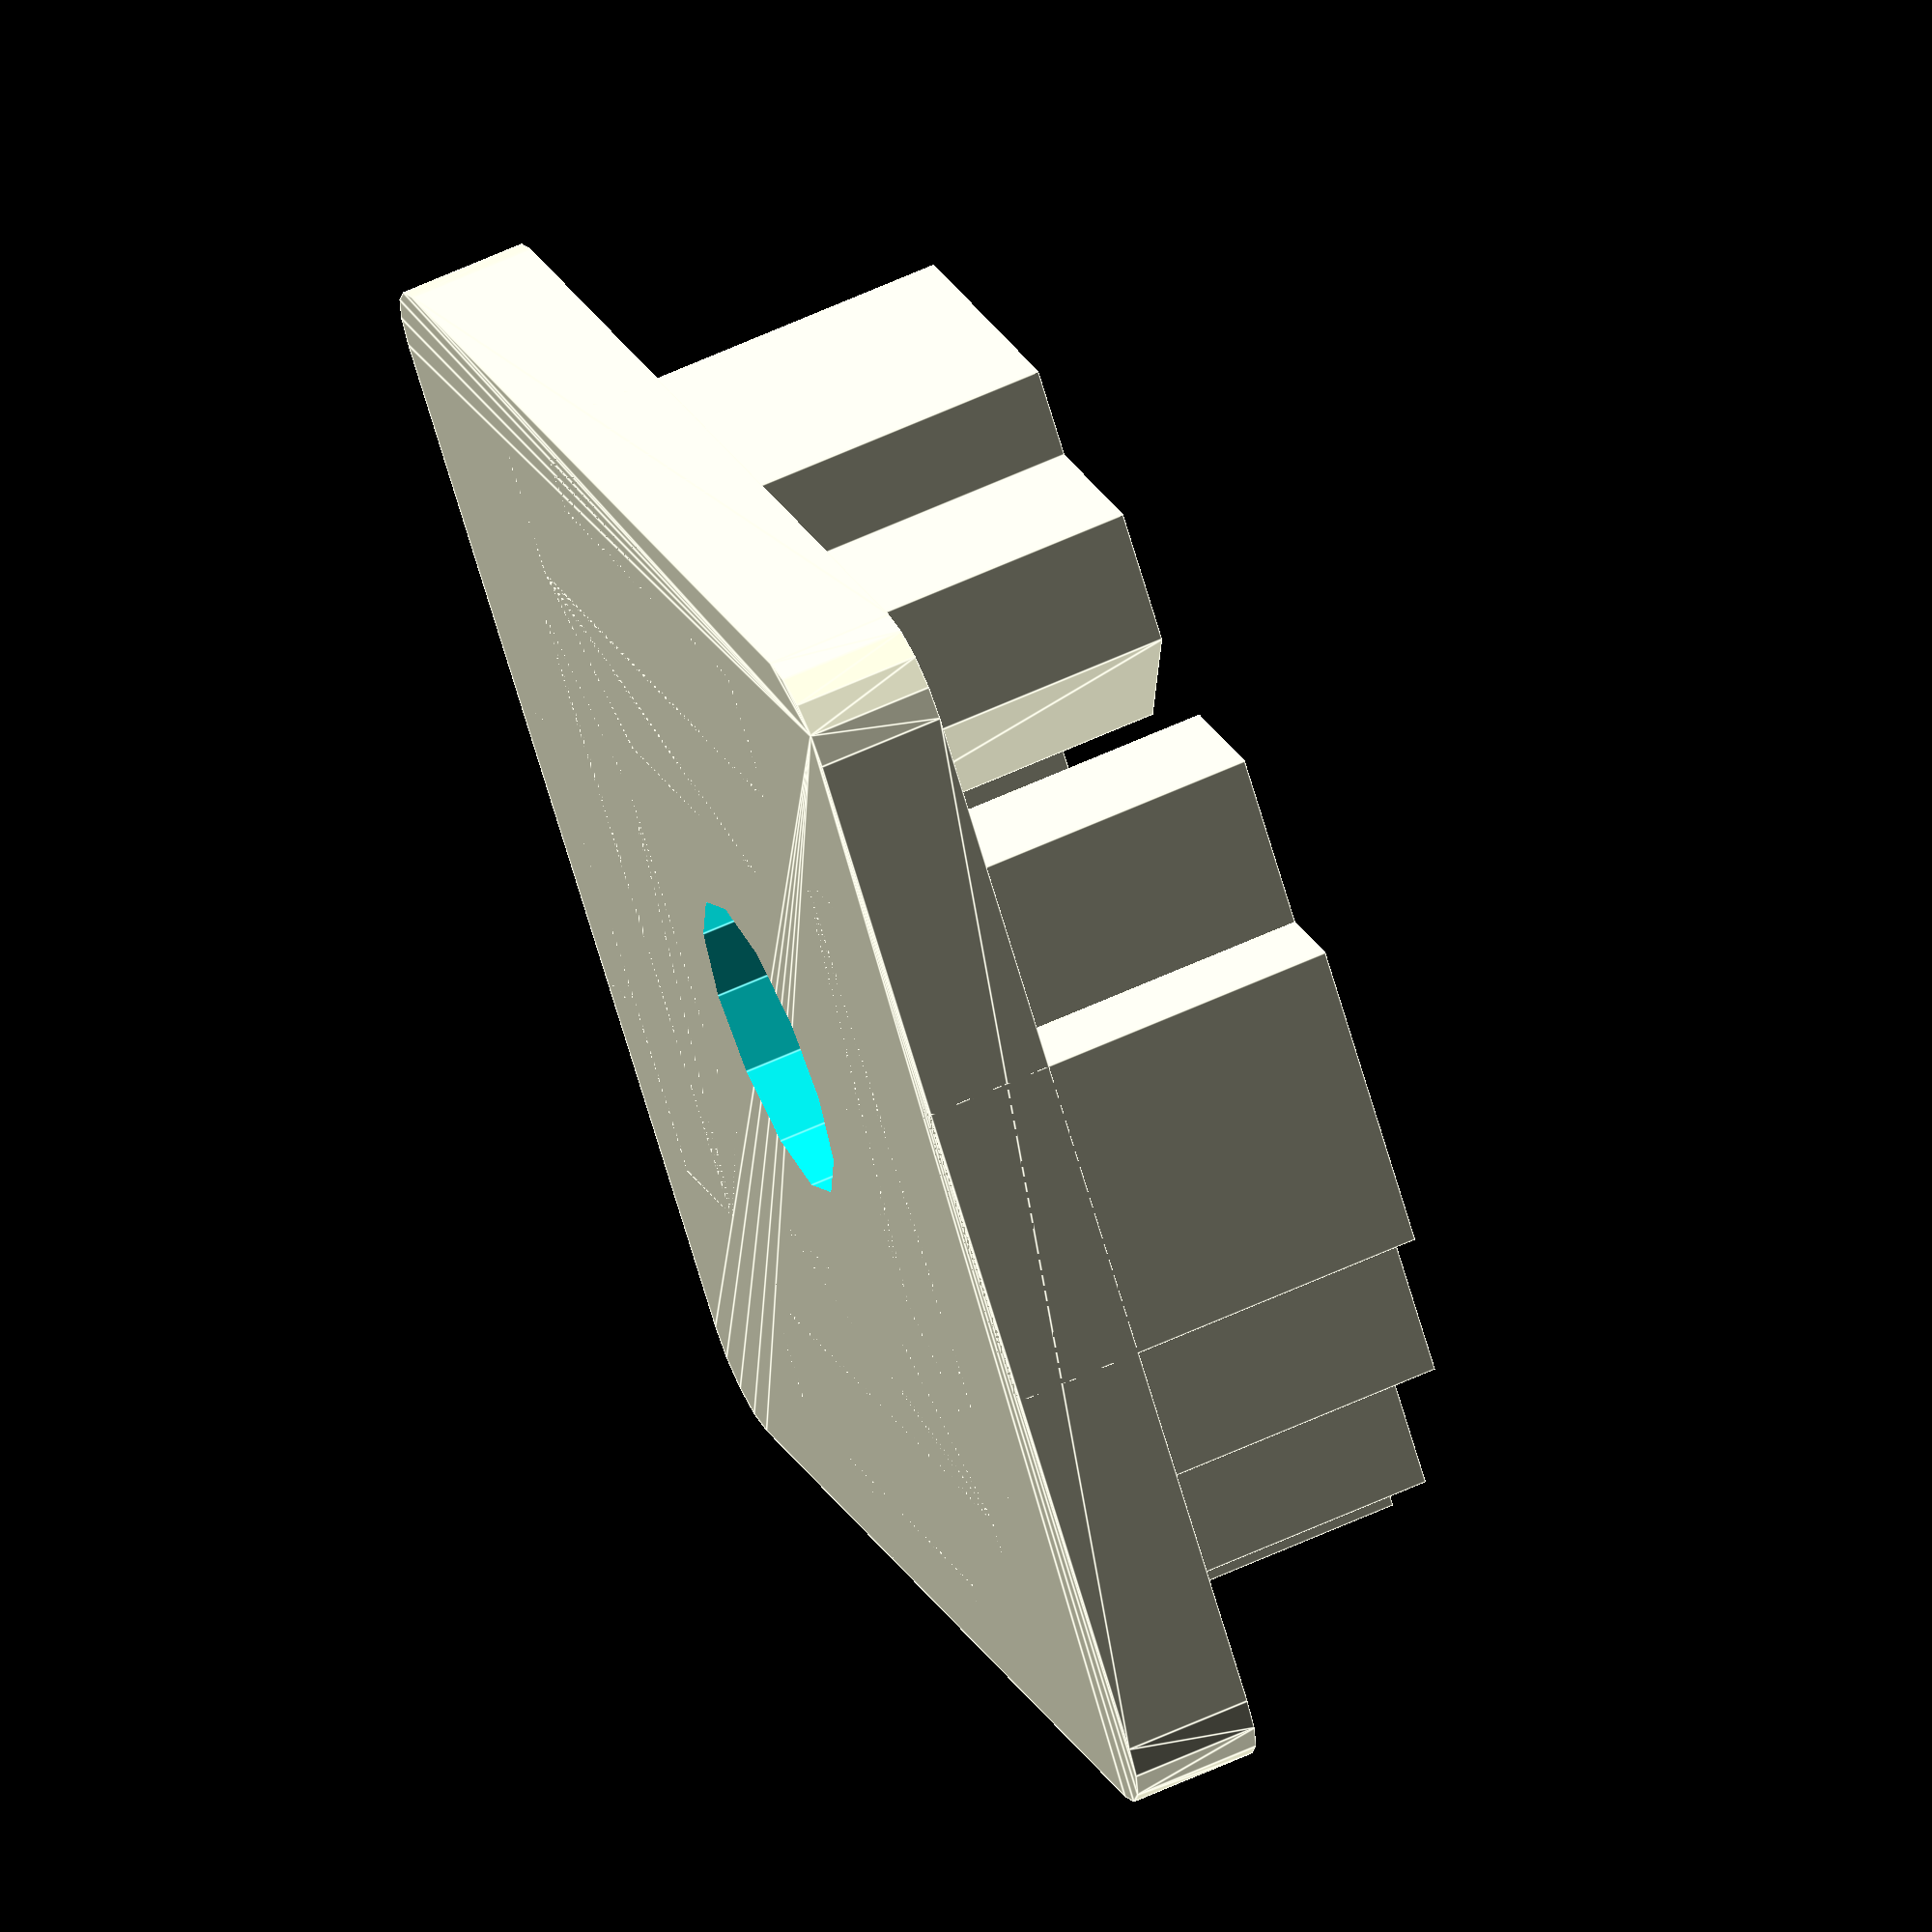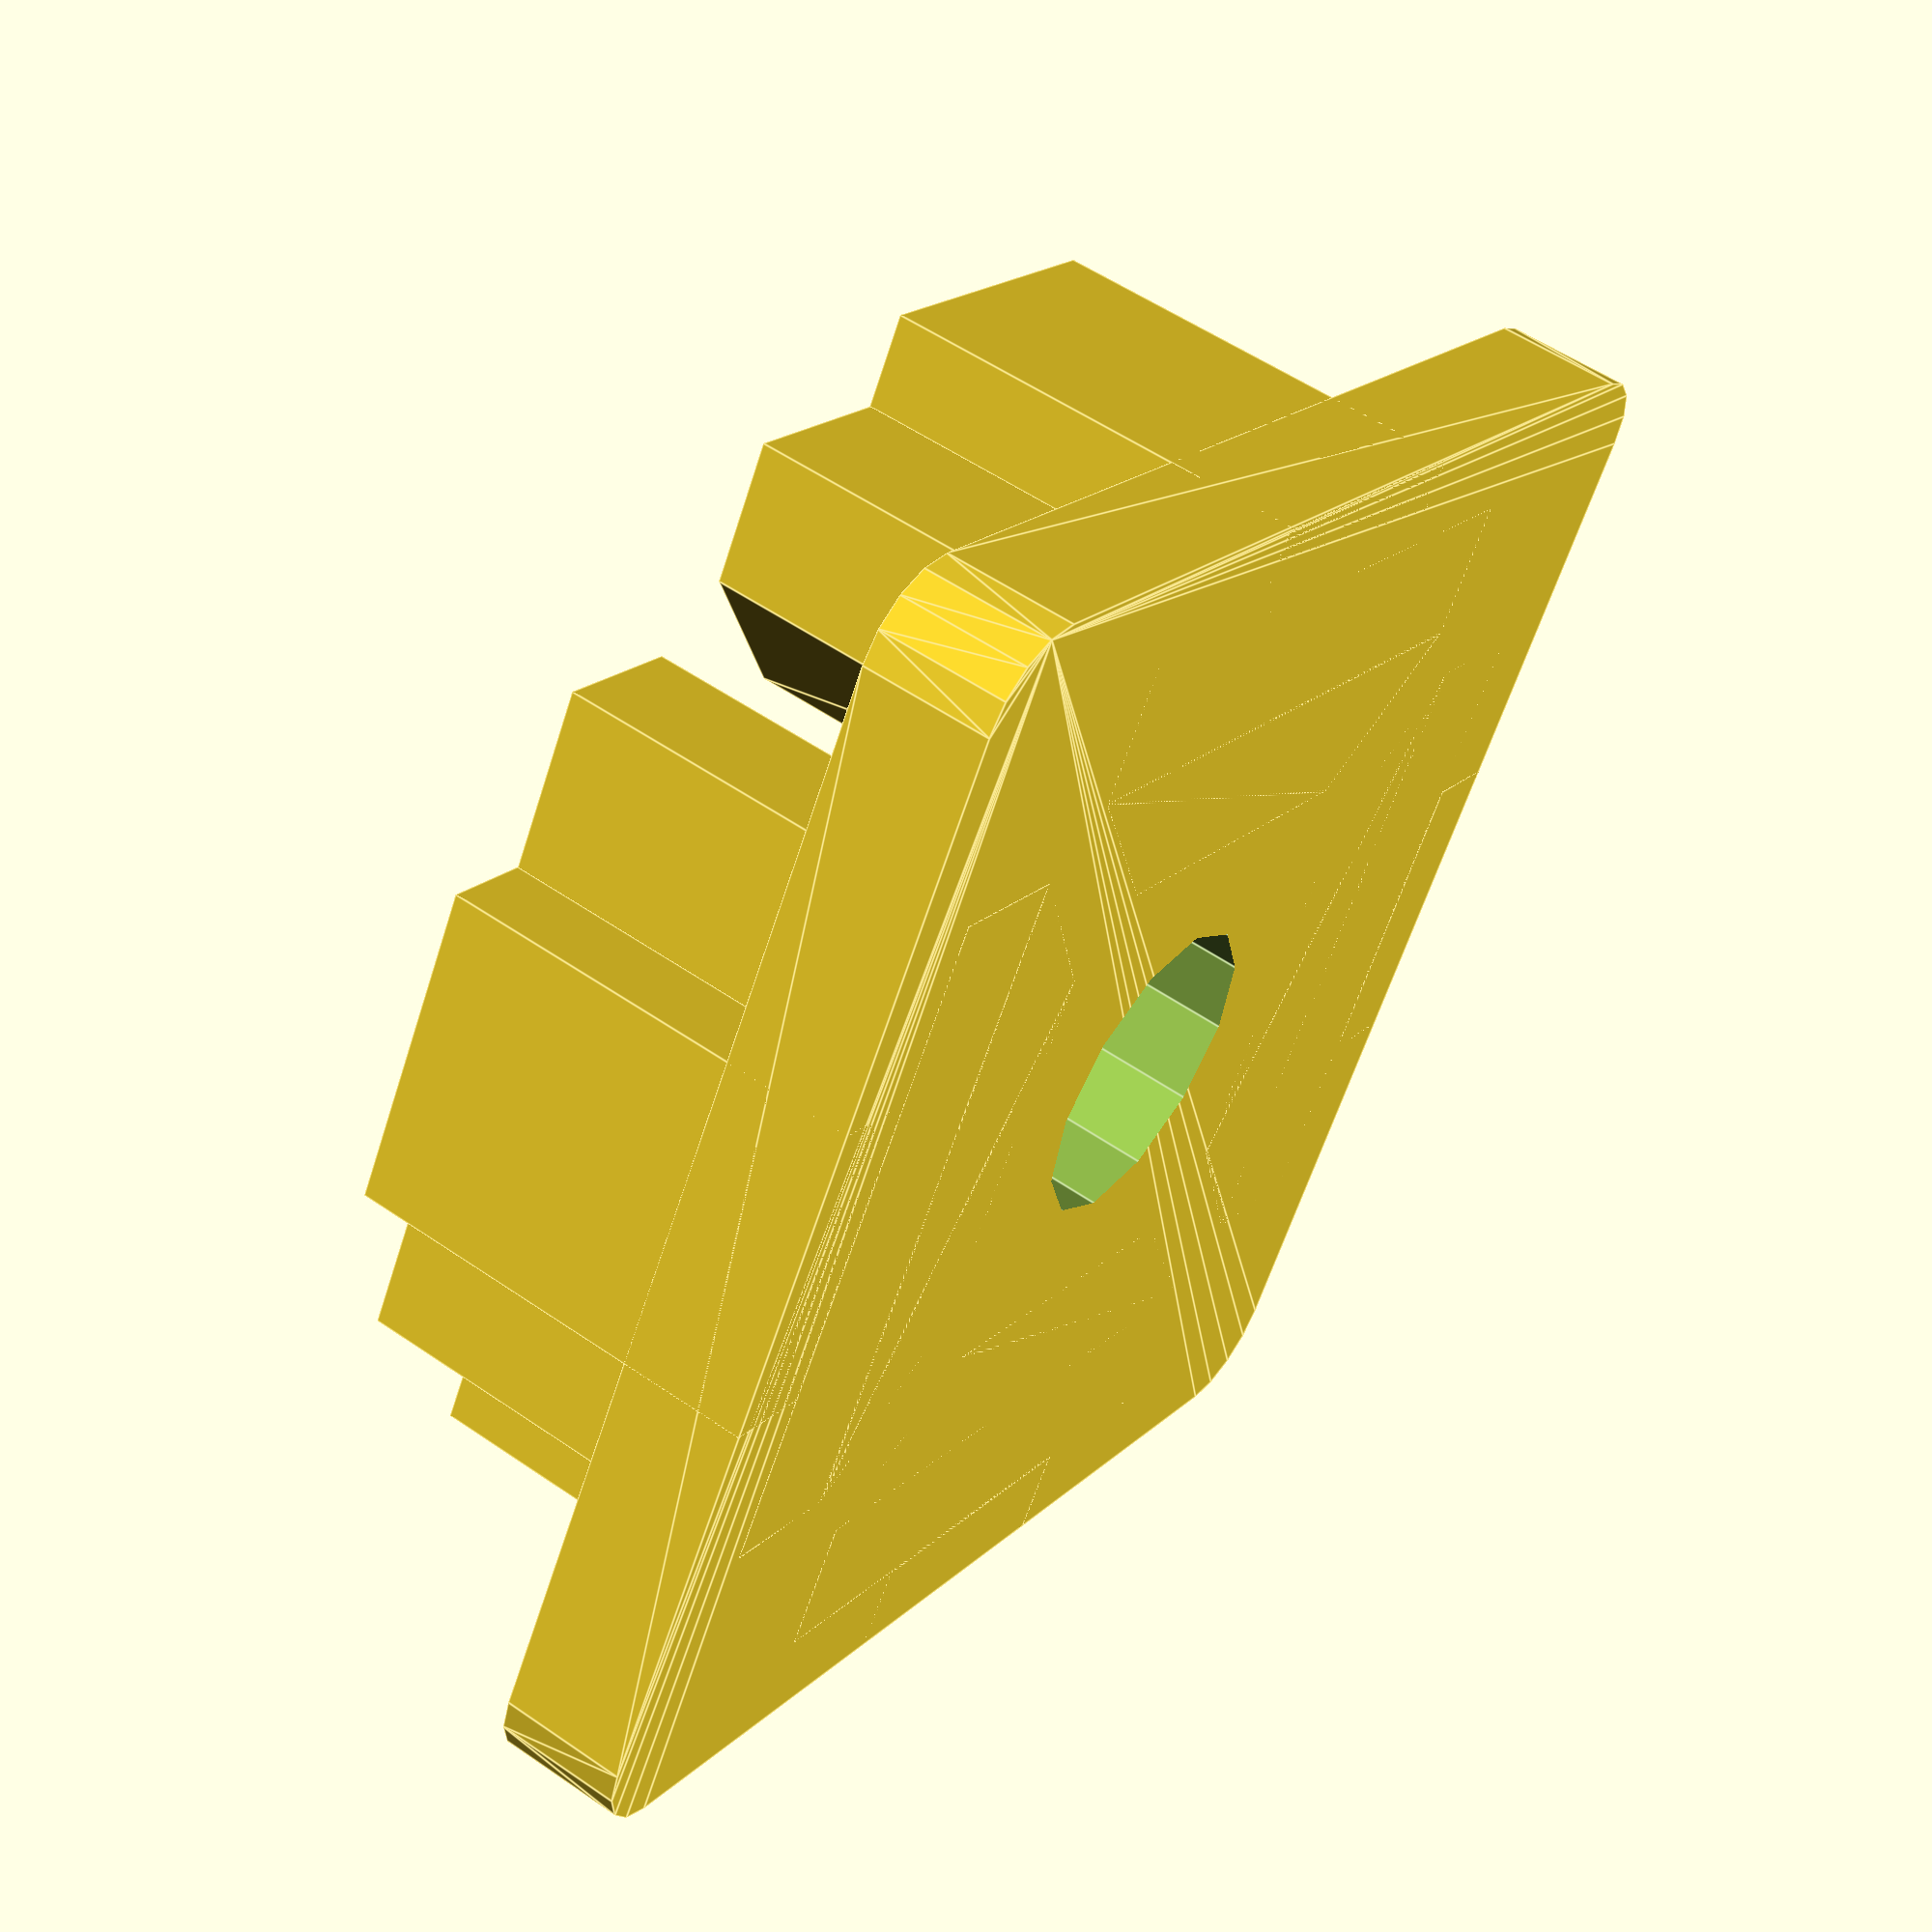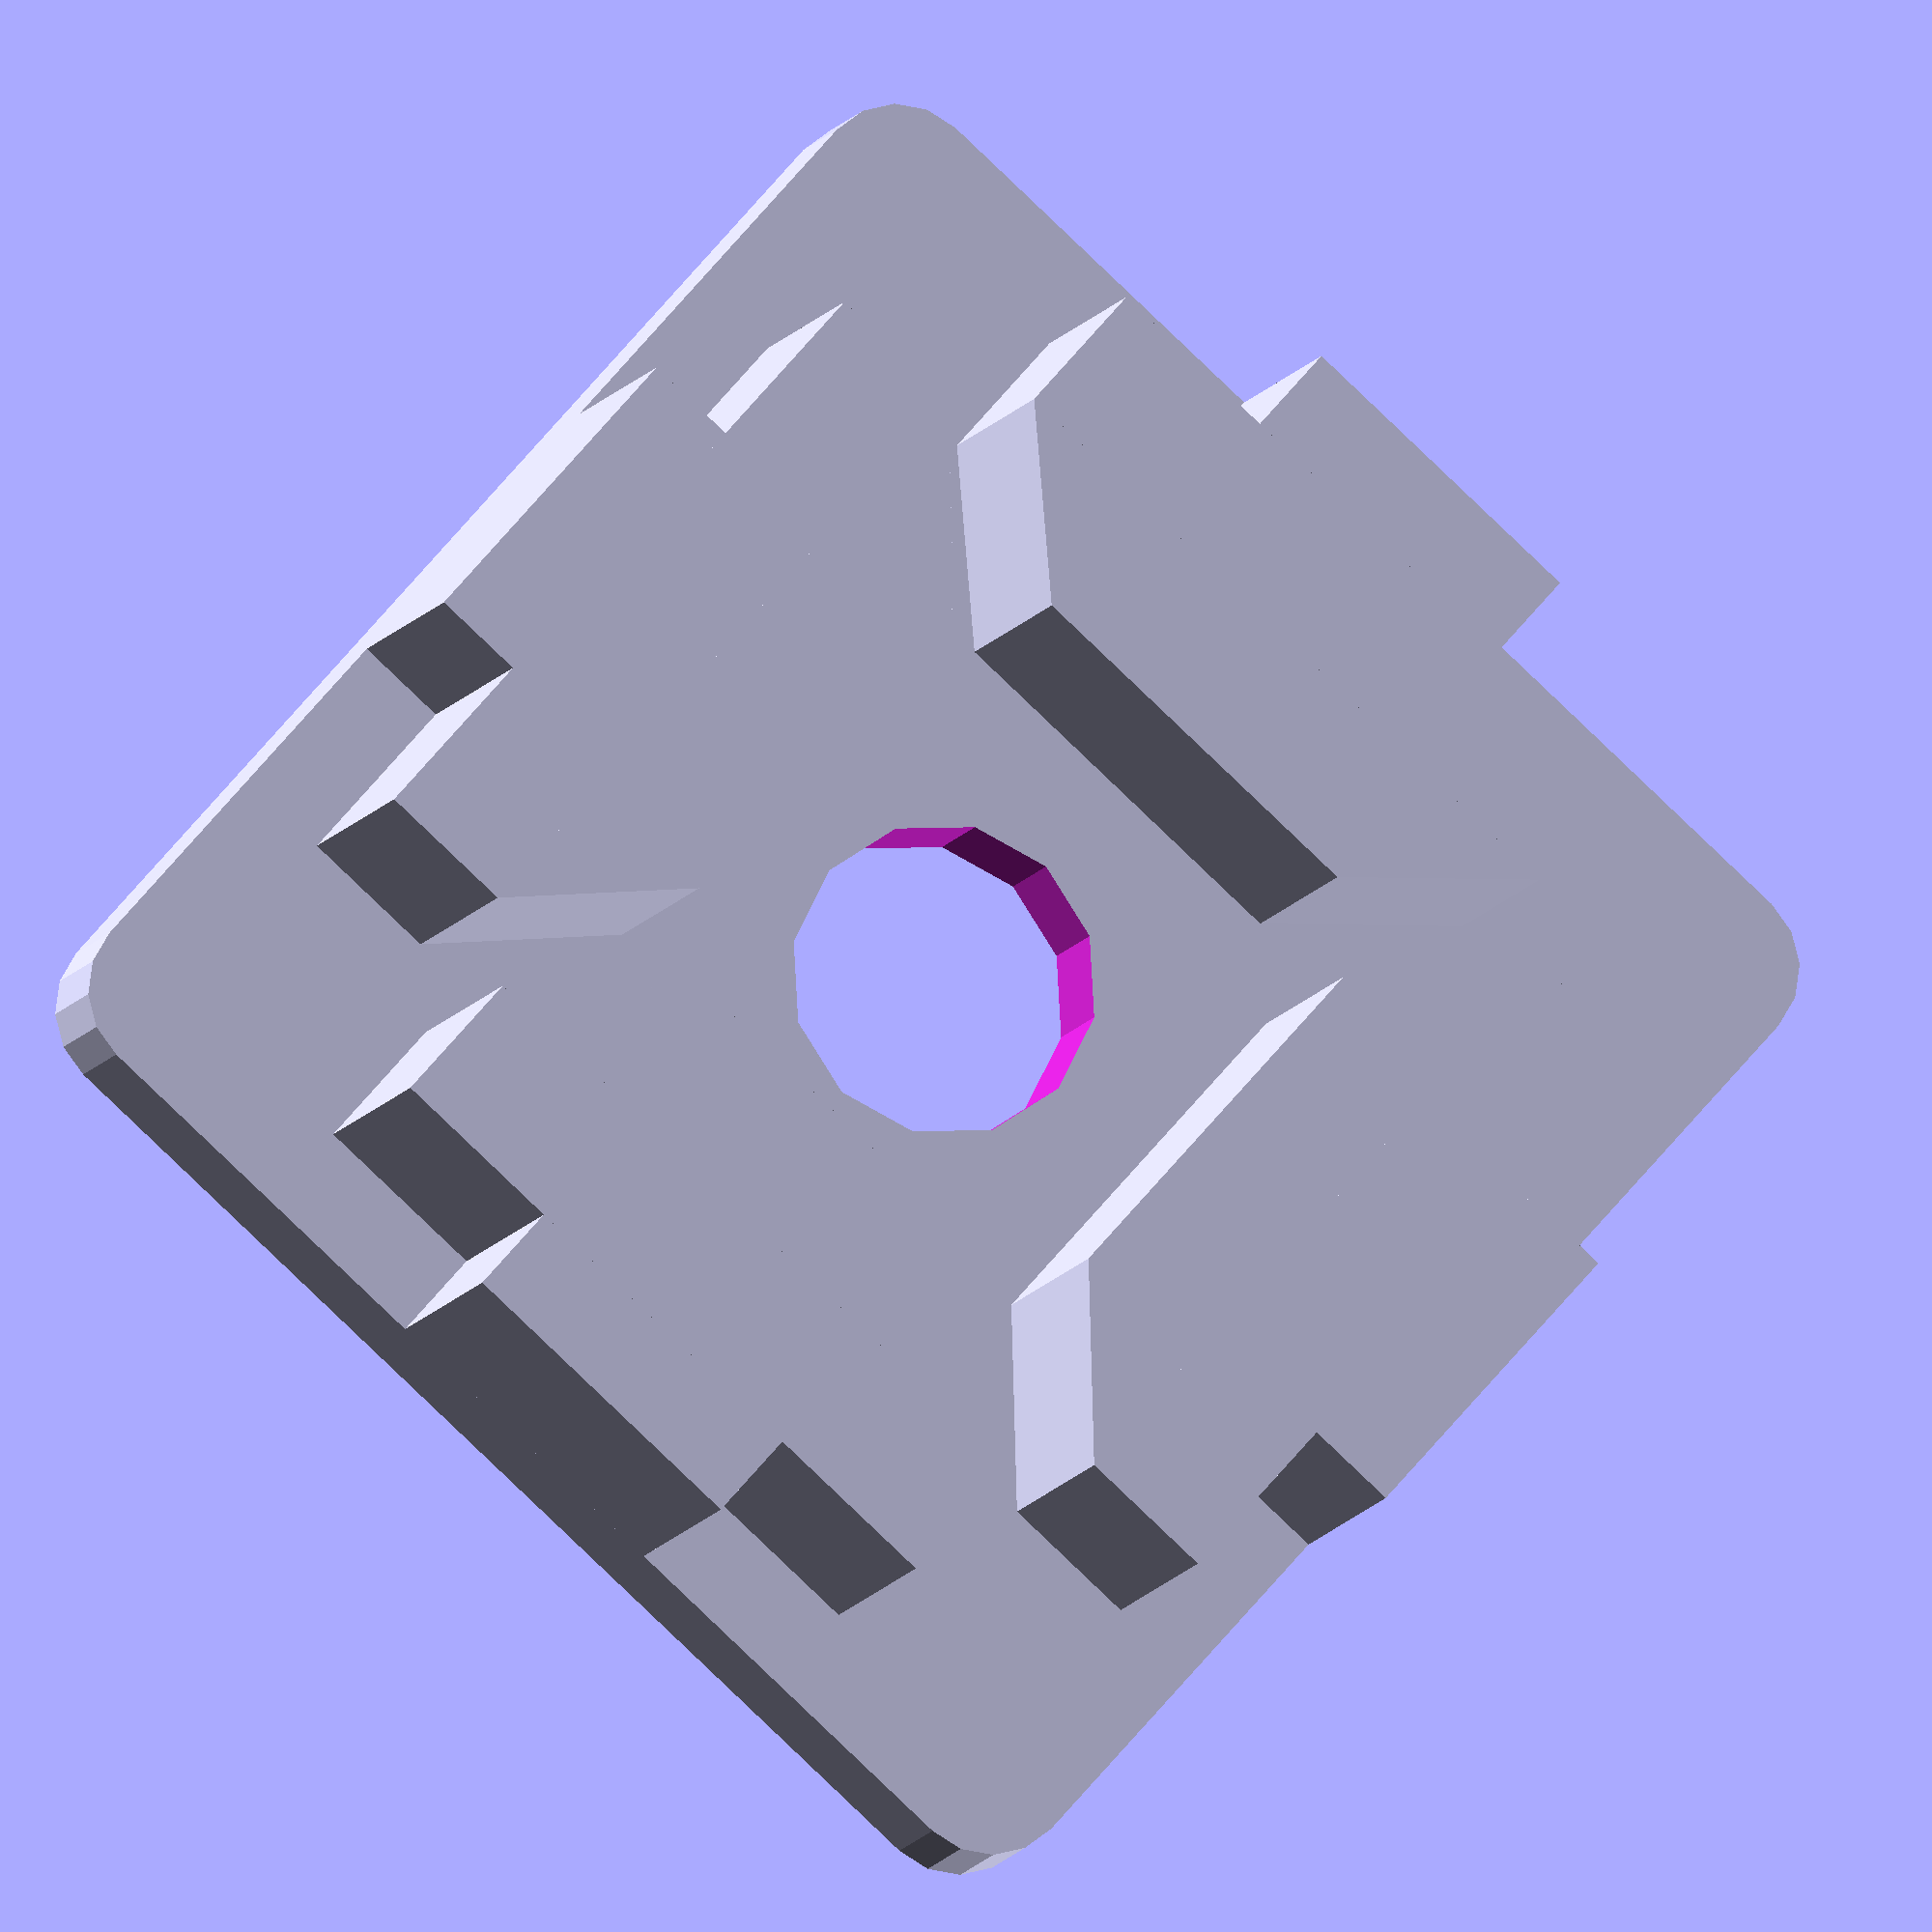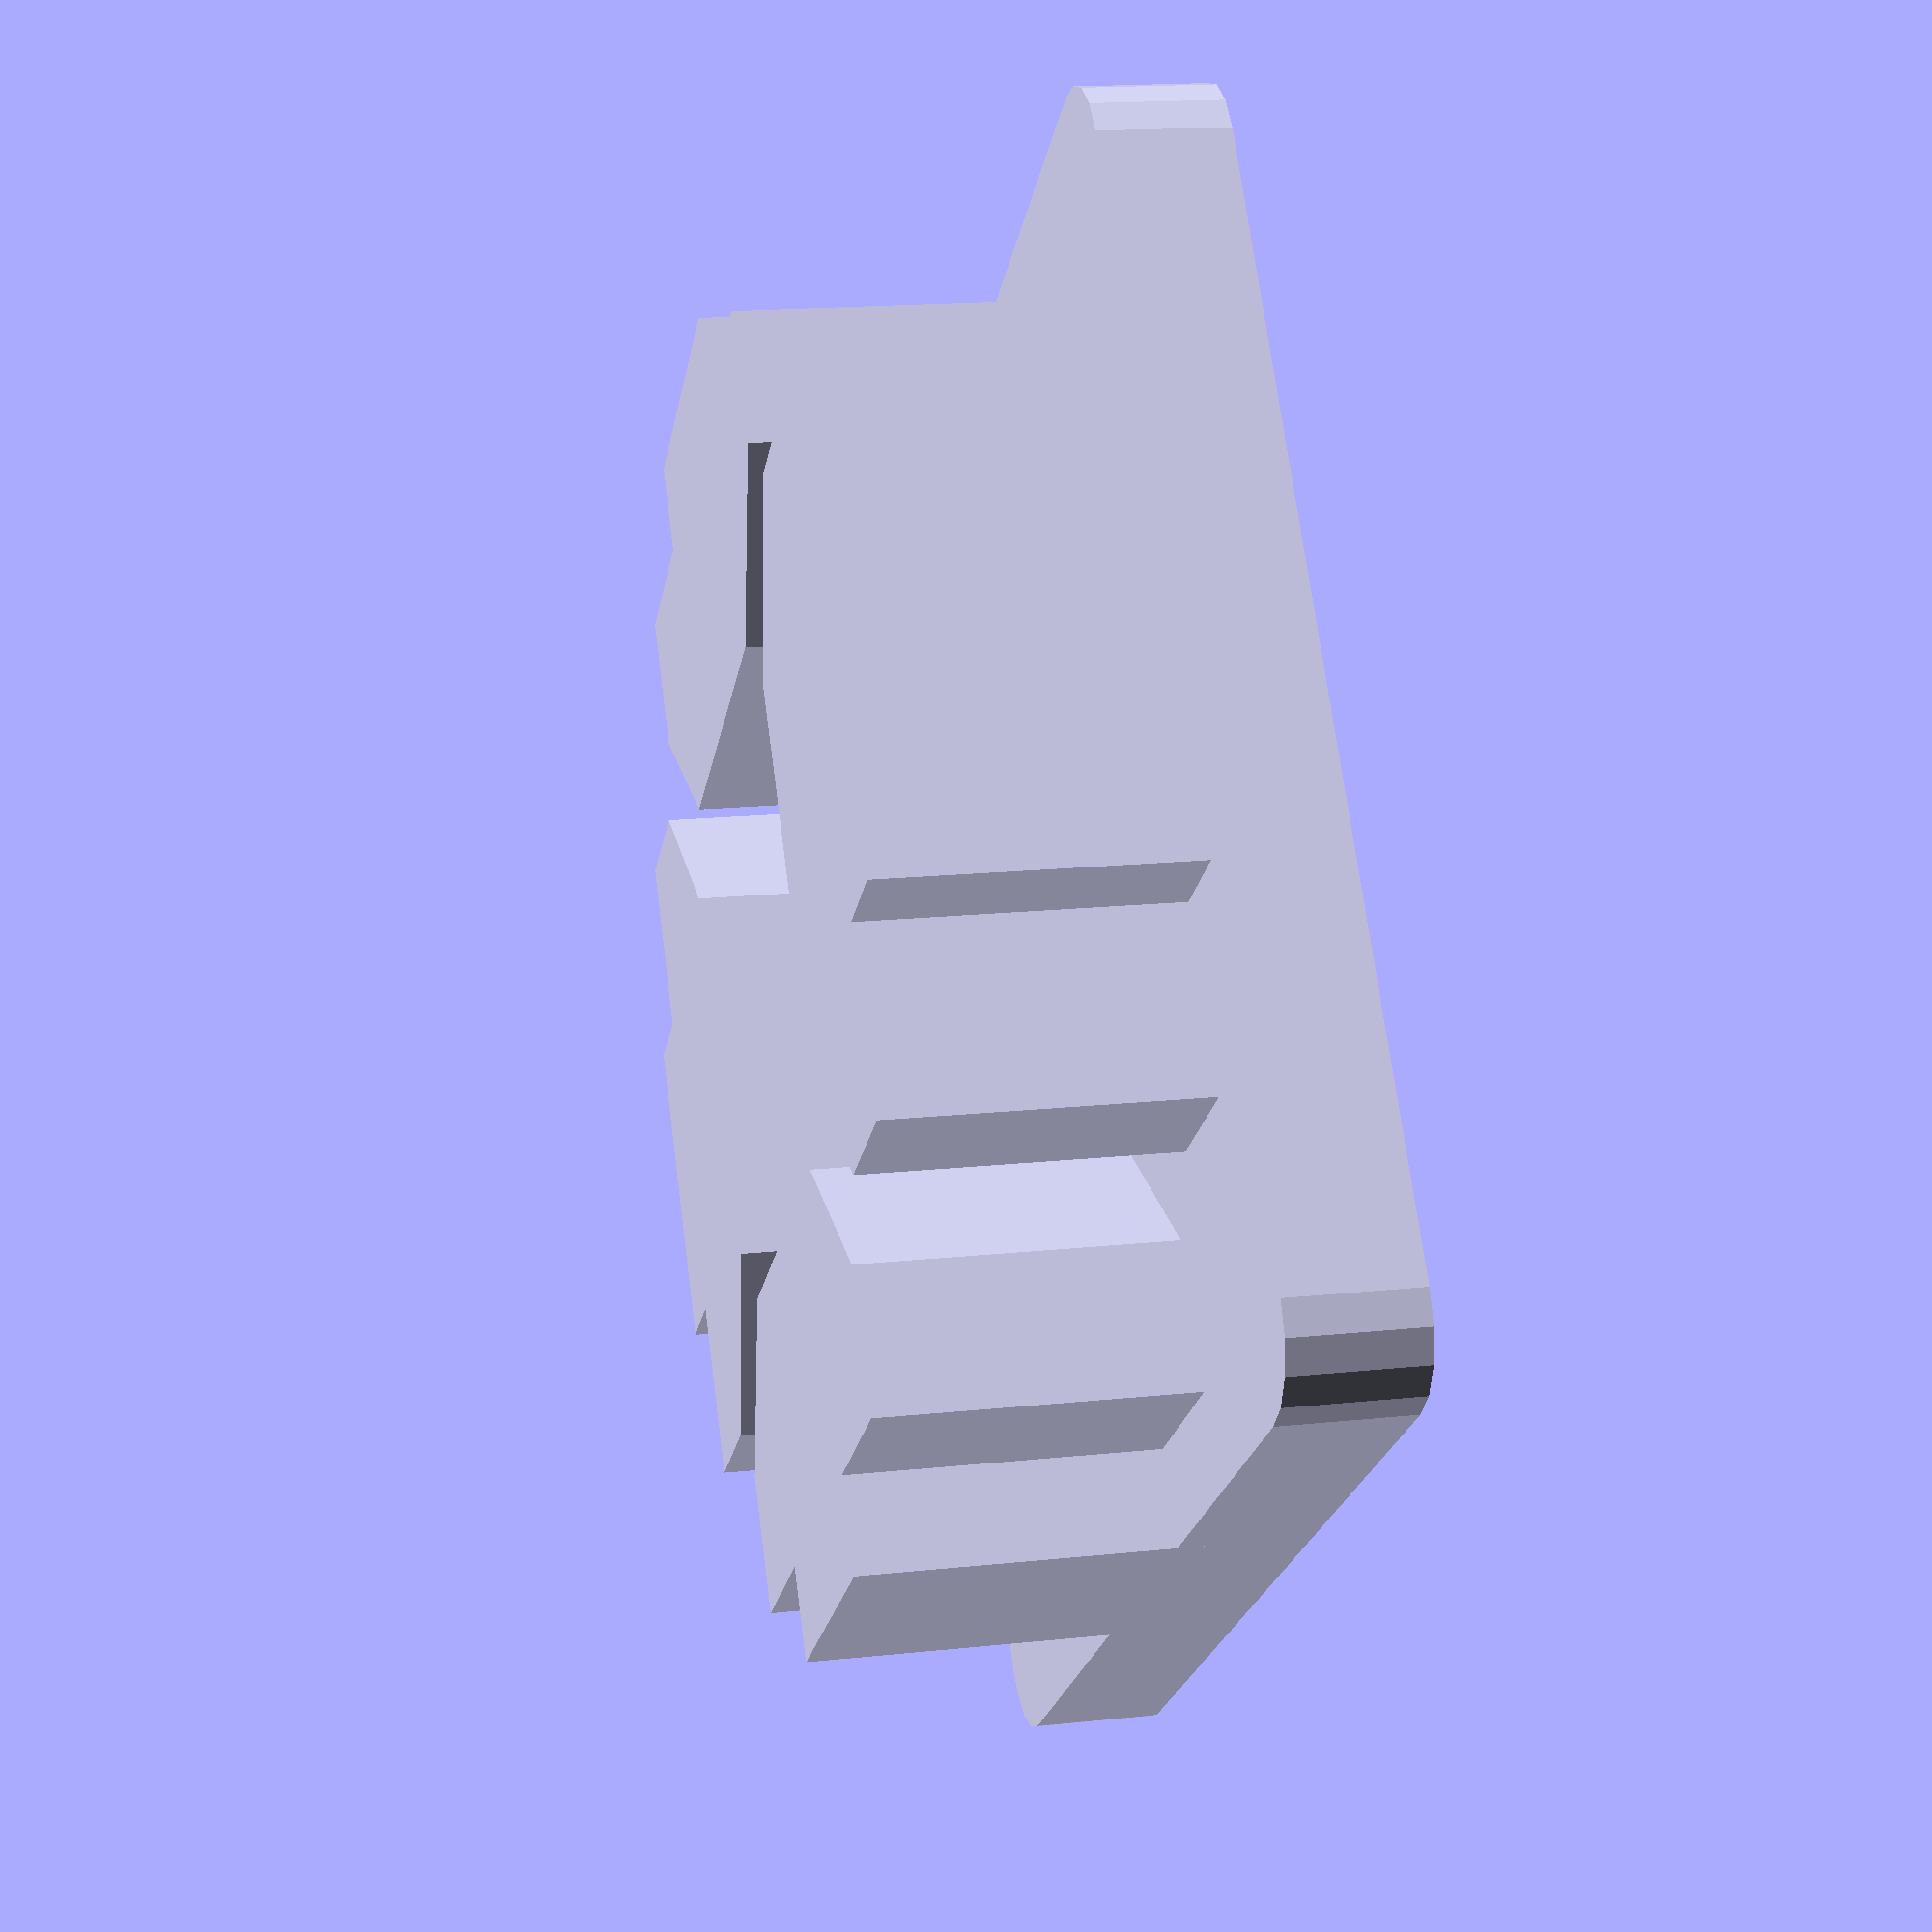
<openscad>
/* [Nominal Extrusion Dimensions] */

// Nominal width of the extrusion (i.e. 3030 = 30mm)
extrusion_width=30;

// Nominal width of the outer slot
slot_width=8.0;

// Nominal depth / height of the outer slot
slot_height=2.0;

// Nominal width of the t-slot channel at the top of the channel
tslot_top_width=16.5;

// Nominal height of the square portion of the t-slot channel
tslot_cube_height=3.5;

// Nominal height of the trapezoid portion of the t-slot channel
tslot_trap_height=3.5;

/* [End Cap Dimensions] */

// The amount of "margin" or gap around the tabs of the endcap (0.0 - need a hammer; 0.2 - snug; 0.5 - very loose)
undersize=0.2; // [0.0:0.05:0.5]

// Thickness of the cover / endcap
cover_thickness=3.0;

// Corner rounding diameter (in mm)
corner_rounding=2.0;

// Hole size (0 for no hole, otherwize specify exact desired diameter)
hole_size=7.3;

// Overall height of the tabs / inserts
tab_height=7;

/* [Hidden] */

// Nominal width of the t-slot channel at the bottom of the channel
tslot_bottom_width=tslot_top_width-tslot_trap_height*2;  // Because the angle of the trapezoid sides needs to be at 45 degrees, the triangle on each side is an isocolese triangle. Therefore the width of the top of the trapezoid is the bottom width - 2 times the height of the trapezoid


difference() {
	union() {
        
        // CREATE 4 SIDES OF COVER INSERTS
		for (a=[0:3])
			rotate([0,0,90*a])
				translate([0,-extrusion_width/2,0])
					t_slot();
		
        // CREATE COVER BASE WITH ROUNDED CORNERS
		translate([-extrusion_width/2+corner_rounding, -extrusion_width/2+corner_rounding,0])
			minkowski() {
				cube([extrusion_width-corner_rounding*2,extrusion_width-corner_rounding*2,cover_thickness-1]);
				cylinder(r=corner_rounding, h=1, $fn=16);
			}
	}
    
    // CREATE HOLE IN COVER
	cylinder(r=hole_size/2, h=cover_thickness*4, center=true);
}

module t_slot() {
    
    // CREATE SLOT
	translate([-slot_width/2+undersize,0,0])
		cube([slot_width-undersize*2, slot_height+undersize, tab_height+cover_thickness]);
    
    if (tslot_cube_height == 0) {
        
        // CREATE T-SLOT CHANNEL (TRAPEZOID SECTION)
        translate([0,slot_height+undersize,0])
            linear_extrude(height=tab_height+cover_thickness)
                trapezoid(bottom=tslot_top_width-undersize*2, top=tslot_bottom_width-undersize*2, height=tslot_trap_height-undersize*2);
        
    }
    
    else {
        
        // CREATE T-SLOT CHANNEL (CUBE SECTION)
        translate([-tslot_top_width/2+undersize,slot_height+undersize,0])
            cube([tslot_top_width-undersize*2,tslot_cube_height-undersize,tab_height+cover_thickness]);
        
        // CREATE T-SLOT CHANNEL (TRAPEZOID SECTION)
        translate([0,slot_height+tslot_cube_height,0])
            linear_extrude(height=tab_height+cover_thickness)
                trapezoid(bottom=tslot_top_width-undersize*2, top=tslot_bottom_width-undersize*2, height=tslot_trap_height-undersize);
    }
}


module trapezoid(bottom=10, top=5, height=2)
{
	polygon(points=[[-bottom/2,0],[bottom/2,0],[top/2,height],[-top/2,height]]);
}
</openscad>
<views>
elev=116.7 azim=40.6 roll=294.7 proj=o view=edges
elev=124.8 azim=58.9 roll=54.0 proj=p view=edges
elev=189.1 azim=41.7 roll=194.7 proj=o view=wireframe
elev=163.2 azim=141.9 roll=102.0 proj=p view=wireframe
</views>
